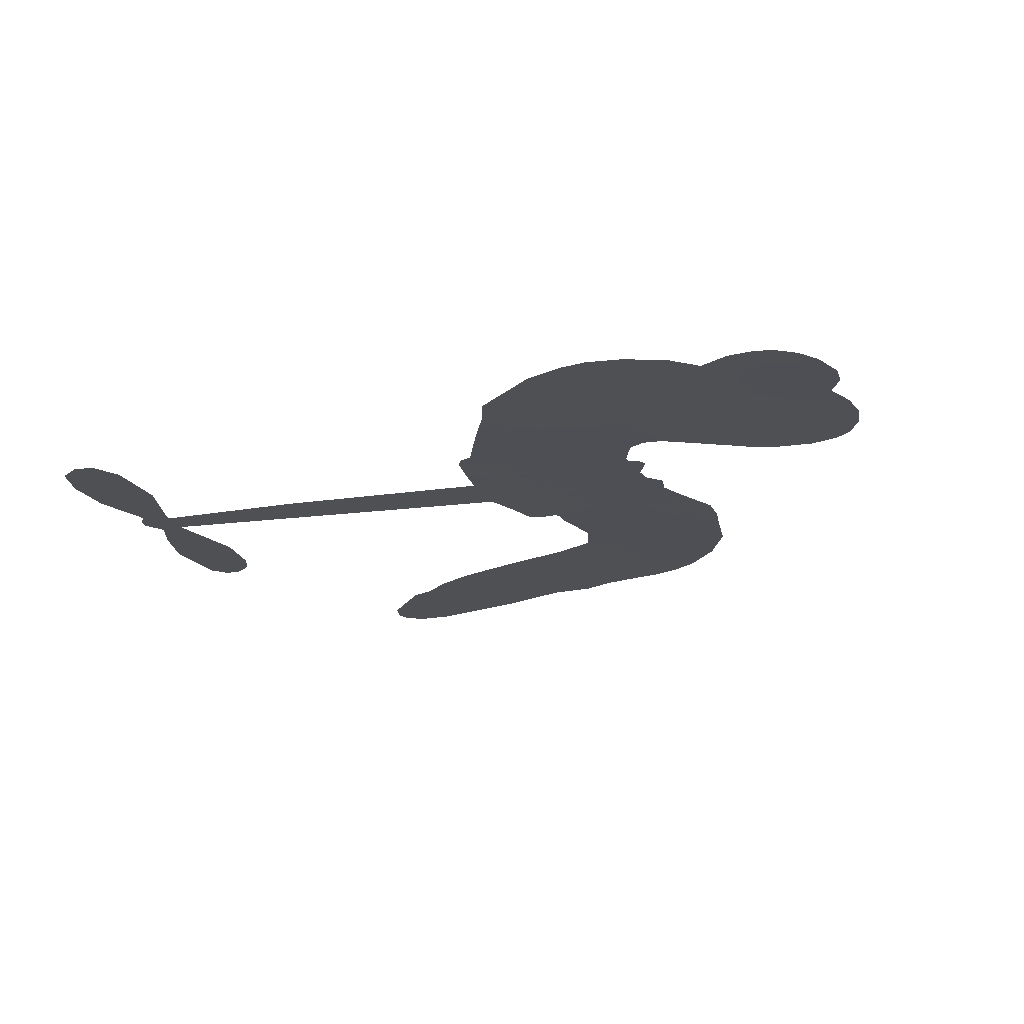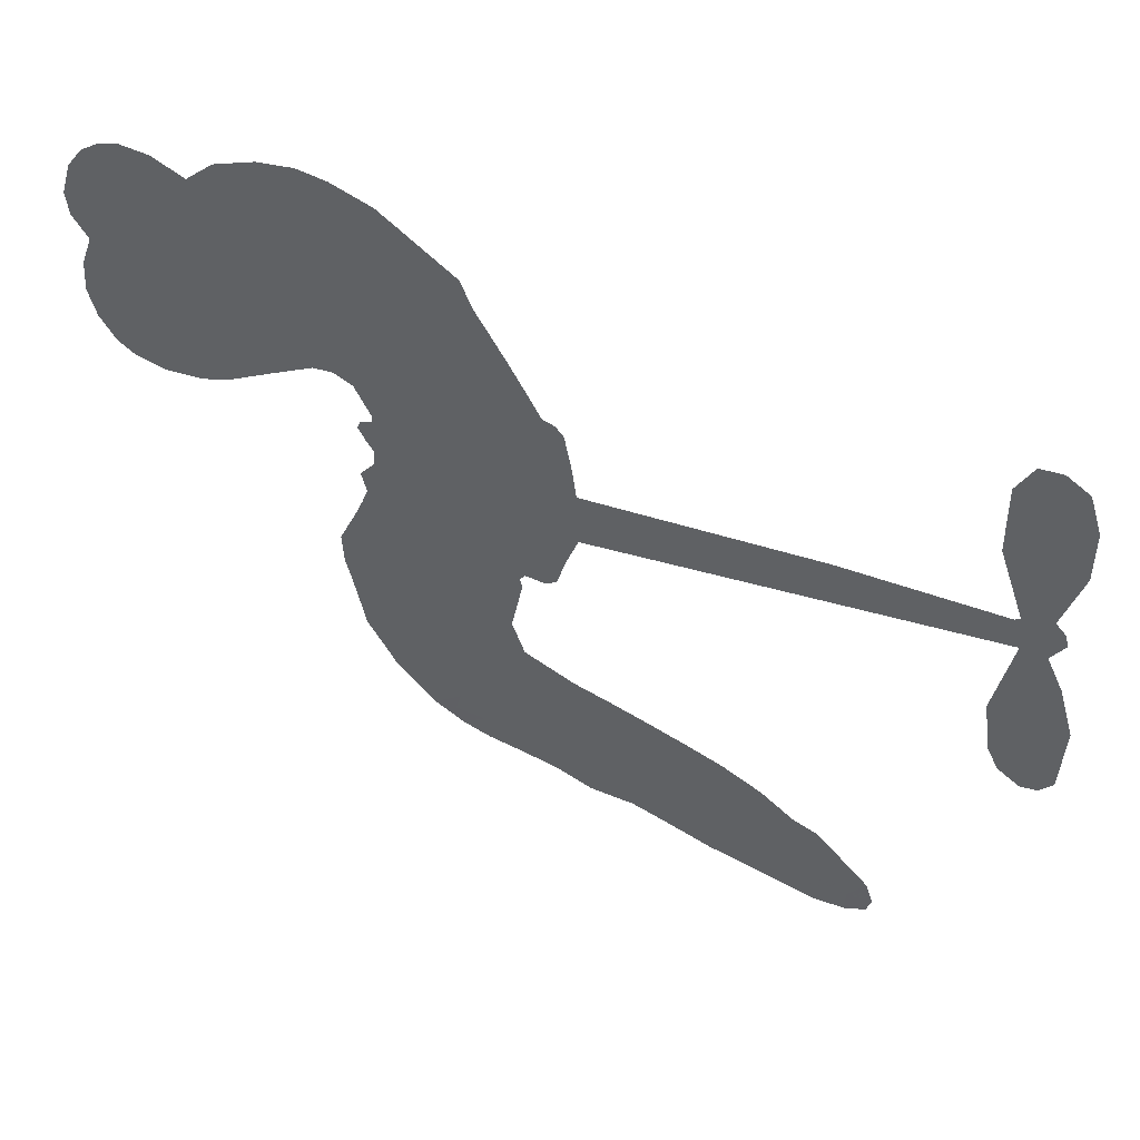
<metadata>
{"format":"obj","ext":"obj","renderer":"f3d","projection":"perspective","resolution":1024,"background":"white","views":[{"elev":-18.5,"azim":-158.8,"up":"+Z"},{"elev":52.6,"azim":22.2,"up":"+Y"}]}
</metadata>
<code>
v -2283 858.7 0.2257
v -2278 909.2 0.2142
v -2262 956.5 0.1893
v -2283 991.2 0.1564
v -2286 1027 0.1258
v -2271 1078 0
v -2249 1110 0.102
v -2223 1131 0.135
v -2195 1139 0.1547
v -2154 1136 0.1819
v -2110 1114 0.2241
v -2071 1152 0.2597
v -2013 1177 0.2811
v -1963 1185 0.2947
v -1921 1179 0.3046
v -1866 1159 0.3194
v -1763 1081 0.357
v -1748 1041 0.3705
v -1663 882.5 0.4716
v -1645 876.3 0.486
v -1634 861.9 0.5
v -1617 754.4 0.5272
v -1288 781.1 0.6118
v -1063 785.9 0.6795
v -1056 791.8 0.6864
v -1093 903.1 0.7179
v -1097 1013 0.7338
v -1074 1059 0.7382
v -1042 1062 0.741
v -1010 1040 0.75
v -990.9 980.1 0.73
v -989.4 898.7 0.7164
v -1015 802.9 0.6913
v -999.4 785.7 0.6867
v -995.3 766 0.6845
v -1014 733.5 0.6806
v -989.3 679.2 0.6797
v -965.9 597.5 0.6797
v -969.1 484.2 0.6797
v -987.9 459.9 0.6797
v -1012 455.9 0.6797
v -1043 478.9 0.6797
v -1060 515.1 0.6797
v -1073 601.2 0.6797
v -1050 736.1 0.6784
v -1615 666.9 0.5463
v -1645 568 0.5748
v -1661 557.7 0.5774
v -1690 560.1 0.5876
v -1696 548 0.6008
v -1693 534.8 0.6103
v -1709 444.4 0.669
v -1691 389.3 0.7013
v -1619 354.1 0.6935
v -1404 276.2 0.5832
v -1344 242.9 0.546
v -1297 204.3 0.5055
v -1261 189.3 0.4795
v -1182 102.2 0.3786
v -1170 64.48 0.324
v -1177 39.07 0.25
v -1208 23.56 0.3476
v -1255 21.61 0.4048
v -1413 63.08 0.5381
v -1530 106.4 0.6229
v -1594 109.7 0.662
v -1647 132.7 0.6969
v -1749 154.2 0.7854
v -1788 169.1 0.8353
v -1831 197.1 1
v -1886 258.7 0.7852
v -1929 338.9 0.7241
v -1953 463.9 0.6592
v -1955 513.7 0.64
v -1909 631.5 0.5732
v -1916 664.6 0.5548
v -1896 690.6 0.5366
v -1894 717.3 0.5138
v -1914 755.7 0.488
v -1909 769.2 0.4836
v -1893 774.7 0.475
v -1892 786 0.4601
v -1915 833.4 0.3966
v -1940 847.2 0.3579
v -1969 844.5 0.3262
v -2092 769.3 0.2586
v -2132 754.3 0.2511
v -2186 749.2 0.2439
v -2226 760.3 0.2394
v -2251 778.2 0.2368
v -2272 815.2 0.2319
v -1332 701.4 0.5994
v -1049 776.3 0.682
v -1869 778.7 0.4707
v -1711 562.5 0.5938
v -1701 489.1 0.6381
v -1893 755.7 0.4874
v -1661 850.9 0.4858
v -1632 616.6 0.5622
v -1191 718.8 0.6359
v -1034 792.2 0.688
v -1120 727.4 0.6569
v -1085 731.7 0.6682
v -1904 735.7 0.4976
v -1694 586.8 0.5788
v -1075 847.5 0.7066
v -1023 766.9 0.6836
v -1045 826.3 0.6984
v -1208 61.27 0.3594
v -1006 493.1 0.6797
v -1866 820.3 0.4356
v -1715 530.8 0.6142
v -1875 735.9 0.5014
v -2207 811.8 0.2382
v -2194 1087 0.1552
v -1958 892 0.3324
v -1624 807.1 0.5019
v -1666 585.3 0.574
v -1175 783.5 0.6416
v -1119 784.7 0.6585
v -1741 600.1 0.5787
v -1716 867.7 0.4567
v -1850 699.7 0.5268
v -1897 881.3 0.378
v -1672 629.6 0.5604
v -1072 758 0.6737
v -1766 548.2 0.6088
v -1103 757.4 0.6633
v -1137 756.4 0.6528
v -1866 654.2 0.5563
v -1303 134.6 0.4835
v -1061 668.6 0.6798
v -1055 1021 0.7367
v -1002 850.8 0.7065
v -967.5 540.8 0.6797
v -2221 1015 0.1614
v -1156 723.1 0.6462
v -1290 168.2 0.4878
v -1034 698.7 0.6796
v -1357 176.4 0.5314
v -1221 145.8 0.436
v -1262 136.5 0.4558
v -1953 1109 0.2996
v -1740 234.7 0.7746
v -2238 846.2 0.2303
v -2136 824.7 0.2508
v -2232 1075 0.111
v -1787 791.9 0.4757
v -1769 478.5 0.6496
v -1095 957.8 0.7265
v -1039 865.7 0.709
v -2247 989.5 0.1686
v -2196 946.5 0.2103
v -2211 980 0.189
v -2142 990.2 0.2197
v -2180 1008 0.1922
v -1334 43.01 0.4788
v -1232 100.9 0.4135
v -1947 1148 0.2993
v -1827 1037 0.3529
v -1756 195.5 0.8021
v -2123 790.4 0.2536
v -2032 806.8 0.2803
v -2167 793.4 0.2454
v -1830 796.6 0.4638
v -1733 472.5 0.6517
v -1763 418.2 0.6851
v -2174 974.1 0.2092
v -2135 923.5 0.2398
v -2133 1054 0.2106
v -2194 1046 0.1665
v -1992 1135 0.2852
v -1902 1122 0.3145
v -1788 1050 0.3597
v -1698 144.4 0.7377
v -1791 230.9 0.8371
v -1830 751.4 0.4939
v -1805 867 0.4282
v -2149 1023 0.2071
v -2095 1017 0.2406
v -1814 1120 0.3381
v -1880 851.4 0.4059
v -1720 204.4 0.7629
v -1672 253.6 0.7213
v -1828 835.5 0.4387
v -1820 1078 0.3449
v -1705 963.4 0.4135
v -1851 872.3 0.4069
v -1858 1105 0.329
v -1856 949.1 0.3697
v -1783 975.4 0.3864
v -1866 910 0.3811
v -1774 1013 0.3747
v -1810 918.6 0.4007
v -1920 940.6 0.3427
v -1726 1003 0.3907
v -1902 913 0.3617
v -1743 968.1 0.4009
v -1769 934.4 0.408
v -1727 928.8 0.4239
v -1751 894.9 0.4322
v -1684 923.4 0.4395
v -1759 849.3 0.4521
v -1707 899.9 0.4445
v -1930 876.5 0.3566
v -1740 568.6 0.5947
v -1772 581.6 0.5908
v -1788 642.3 0.5591
v -1831 551.6 0.6117
v -1021 1004 0.7369
v -1056 977.4 0.7299
v -1057 931.5 0.722
v -2181 866 0.2361
v -2174 829.7 0.2418
v -1702 770.8 0.5029
v -2234 920.1 0.211
v -2027 880.1 0.2908
v -1725 409.5 0.6893
v -1760 348.2 0.7251
v -1725 368.6 0.7096
v -1758 383.3 0.705
v -1823 390.3 0.7037
v -1793 367.4 0.7171
v -1712 304.9 0.7315
v -1852 326.4 0.7473
v -1729 334.6 0.7248
v -1767 293.7 0.7615
v -1680 341.1 0.71
v -1828 354.8 0.7274
v -1940 401.8 0.6901
v -1807 314.8 0.7569
v -2148 1094 0.1933
v -2165 1064 0.1846
v -2032 1142 0.2717
v -2063 1106 0.2538
v -2019 1101 0.2745
v -2048 1052 0.2617
v -1893 1169 0.3118
v -1917 1149 0.3078
v -1799 199.1 0.8842
v -1838 246.3 0.8518
v -2094 962 0.2505
v -1840 1139 0.3281
v -1909 1043 0.3236
v -1823 666.8 0.5464
v -1831 622.8 0.5721
v -1765 712.4 0.5222
v -1807 705 0.5242
v -1780 678.5 0.5395
v -1736 651.5 0.5533
v -1879 491.9 0.6463
v -1058 895.8 0.7155
v -1025 912.7 0.7185
v -990.2 939.4 0.7232
v -1023 959.2 0.7269
v -2205 844.4 0.2347
v -2218 882.9 0.2253
v -2184 907.1 0.2266
v -1657 776.1 0.5093
v -1719 818.4 0.4783
v -2229 952.7 0.1974
v -1990 873 0.3121
v -1998 919.8 0.3038
v -2001 825.5 0.2987
v -2082 825.2 0.2655
v -2034 843.7 0.2851
v -2072 868.5 0.2703
v -2062 919.9 0.2714
v -1767 258 0.7878
v -1731 271.7 0.7543
v -1804 274.2 0.7952
v -1843 287 0.7847
v -1667 297.7 0.7124
v -1510 317.4 0.6428
v -1643 326.3 0.7002
v -1624 288 0.6932
v -1564 336.3 0.6703
v -1628 244.9 0.6962
v -1657 214.9 0.7136
v -1552 255.7 0.6548
v -1603 318.7 0.6848
v -1690 223.7 0.7373
v -1650 174.3 0.7058
v -1592 262 0.6767
v -1566 295.6 0.666
v -1606 157 0.6752
v -1527 284.1 0.6458
v -1578 206.9 0.6647
v -1485 224.5 0.6146
v -1618 206.7 0.6883
v -1456 297.3 0.6131
v -1514 249.2 0.6342
v -1538 216.2 0.6426
v -1475 263.1 0.6166
v -1546 160.8 0.6397
v -1429 229.5 0.5857
v -1655 371.6 0.7027
v -2093 1074 0.2353
v -2110 988.9 0.2374
v -2128 961 0.2343
v -2076 989.9 0.2548
v -2059 1020 0.2592
v -2053 957.9 0.2708
v -1995 1019 0.2913
v -2039 990.8 0.2734
v -2009 960.5 0.2928
v -1965 949.8 0.3173
v -1948 922.6 0.3315
v -1929 992.7 0.3253
v -1977 984.9 0.3044
v -1893 1081 0.3226
v -1933 1074 0.3098
v -1867 1049 0.337
v -1982 1070 0.291
v -1953 1036 0.3071
v -1881 1005 0.3424
v -1798 607.4 0.5786
v -1830 587.2 0.5919
v -1930 573.3 0.6113
v -1873 603.7 0.5866
v -1919 602.3 0.5936
v -1894 577.4 0.6036
v -1905 532.2 0.628
v -1759 626.8 0.5663
v -1710 624.8 0.5645
v -1692 669.2 0.5454
v -1922 490 0.6483
v -1870 376.7 0.7103
v -2254 881.7 0.2217
v -1660 813.3 0.4951
v -1756 811.9 0.472
v -1790 829.5 0.4535
v -1747 766 0.4968
v -1693 840.3 0.4769
v -2062 788.1 0.2675
v -2030 911.2 0.2876
v -2098 927 0.2543
v -2113 886.5 0.2533
v -2151 888.9 0.2406
v -1575 140 0.6543
v -1504 182.1 0.6182
v -2080 1045 0.2449
v -2017 1068 0.2761
v -1897 971 0.3446
v -1864 527.6 0.6271
v -1822 492.7 0.6437
v -1943 543.7 0.6271
v -1653 664.9 0.5475
v -1636 710 0.5353
v -1727 692.2 0.5342
v -1685 718.8 0.5264
v -1690 801.8 0.4925
v -1786 749.9 0.4999
v -2109 850.4 0.2572
v -1510 142 0.6153
v -1471 85.5 0.5793
v -1439 149.8 0.5739
v -1500 96.16 0.6006
v -1473 125.9 0.5895
v -1436 108 0.5625
v -1473 162 0.5968
v -1444 191.4 0.5858
v -1388 132.1 0.538
v -1399 194.5 0.561
v -1367 213.5 0.5482
v -1333 201.2 0.525
v -1374 259.7 0.5649
v -1473 684.1 0.5668
v -1453 767.7 0.5732
v -1657 739.6 0.5228
v -1723 732.4 0.5162
v -1401 98.07 0.5385
v -1348 95.36 0.5021
v -1373 53.2 0.5102
v -1280 90.55 0.4493
v -1395 234.4 0.569
v -1544 675.5 0.5522
v -1313 100.7 0.4787
v -1294 32.4 0.4437
v -1305 66.21 0.4618
v -1267 56.16 0.4252
v -1535 761.1 0.5547
v -1607 724.1 0.5374
v -1576 757.7 0.5441
v -1018 541.8 0.6797
v -992 569.9 0.6797
v -1019 621.3 0.6797
v -1067 558.1 0.6797
v -1032 580.4 0.6797
v -2250 1041 0.1157
v -1750 513.7 0.6274
v -1789 516 0.6288
v -1816 956 0.3826
v -1820 996.3 0.3671
v -1786 893.7 0.4213
v -1907 299 0.7518
v -1890 333.6 0.7348
v -1438 264.7 0.5978
v -1899 440.8 0.6725
v -1857 420.5 0.685
v -1809 437.8 0.6748
v -1862 458.2 0.6639
v -1777 446.9 0.6685
v -1829 461.7 0.6614
v -1407 161.2 0.5572
v -1344 136.6 0.5116
v -1324 164.2 0.5075
v -1552 719.6 0.5506
v -1579 671.2 0.5468
v -1512 704.5 0.5592
v -1494 764.4 0.564
v -1403 692.8 0.5828
v -1475 726.3 0.5674
v -1438 688.4 0.5747
v -1370 774.4 0.5922
v -1425 731.8 0.5786
v -1381 731.4 0.5888
v -1411 771.1 0.5826
v -1367 697.1 0.591
v -977.6 638.3 0.6797
v -1023 660.1 0.6797
v -1067 634.9 0.6797
v -1853 983.1 0.3594
v -1946 432.9 0.6737
v -1899 402.5 0.6931
v -1934 370.5 0.7075
v -1902 363.6 0.7149
v -1581 703.9 0.545
v -1232 782.3 0.6259
v -1203 755.9 0.6334
v -1262 710.1 0.6169
v -1226 714.4 0.6262
v -1248 746.8 0.6213
v -1288 740.6 0.6111
v -1329 777.8 0.6019
v -1342 740 0.5981
v -1682 188.8 0.7309
v -1719 170.2 0.7601
f 112 206 391
f 186 160 174
f 75 130 76
f 203 122 201
f 105 121 206
f 45 107 93
f 51 50 112
f 123 78 77
f 89 88 114
f 125 118 99
f 1 91 145
f 162 164 87
f 25 108 106
f 43 42 110
f 80 79 97
f 126 93 24
f 58 138 142
f 179 299 180
f 128 129 102
f 105 125 325
f 52 166 167
f 143 159 172
f 240 176 70
f 142 138 131
f 176 240 161
f 223 231 219
f 59 158 109
f 95 112 50
f 117 21 98
f 113 94 97
f 97 104 113
f 104 78 113
f 349 383 22
f 166 112 391
f 105 95 49
f 74 73 327
f 51 112 96
f 82 94 111
f 107 34 101
f 52 218 53
f 323 345 322
f 203 260 122
f 90 89 114
f 167 221 218
f 145 256 257
f 91 90 114
f 298 232 170
f 98 19 334
f 282 183 437
f 77 76 130
f 4 3 152
f 152 5 4
f 56 365 366
f 45 126 103
f 115 9 8
f 8 7 147
f 45 139 36
f 106 151 252
f 147 7 6
f 381 158 375
f 114 145 91
f 246 208 245
f 136 154 156
f 10 9 115
f 19 122 334
f 205 83 124
f 17 174 18
f 84 205 116
f 165 111 94
f 182 83 111
f 162 146 164
f 239 15 159
f 206 207 127
f 129 137 102
f 236 234 235
f 350 250 326
f 172 159 14
f 180 302 342
f 126 45 93
f 322 318 320
f 239 238 15
f 211 150 212
f 5 152 390
f 136 152 154
f 25 93 101
f 31 30 210
f 107 45 36
f 124 192 197
f 161 183 144
f 119 430 137
f 120 119 129
f 296 364 376
f 359 361 355
f 287 274 285
f 363 373 406
f 276 285 281
f 50 49 95
f 53 218 220
f 275 54 297
f 49 48 118
f 126 128 103
f 274 287 294
f 58 57 138
f 78 123 113
f 407 406 131
f 118 105 49
f 375 158 142
f 68 161 69
f 61 109 62
f 421 139 132
f 109 60 59
f 166 52 96
f 423 394 160
f 60 109 61
f 348 349 351
f 85 84 116
f 141 58 142
f 162 87 86
f 43 110 385
f 134 32 151
f 386 385 135
f 110 42 41
f 110 135 385
f 102 103 128
f 57 366 407
f 40 110 41
f 40 39 110
f 421 387 420
f 119 137 129
f 141 158 59
f 37 36 139
f 105 206 95
f 47 118 48
f 94 81 97
f 95 206 112
f 430 433 432
f 432 100 430
f 413 416 369
f 82 81 94
f 177 165 94
f 98 20 19
f 98 21 20
f 97 79 104
f 63 62 109
f 108 151 106
f 117 330 259
f 210 133 211
f 93 107 101
f 83 82 111
f 259 22 117
f 348 99 46
f 47 99 118
f 24 93 25
f 132 139 45
f 35 34 107
f 126 24 128
f 101 34 33
f 118 125 105
f 130 123 77
f 115 8 147
f 128 24 120
f 108 101 33
f 27 133 28
f 108 33 134
f 255 253 254
f 185 111 165
f 28 133 29
f 133 30 29
f 129 128 120
f 110 39 135
f 159 15 14
f 145 114 256
f 193 160 394
f 101 108 25
f 389 388 385
f 36 35 107
f 168 154 153
f 81 80 97
f 372 373 363
f 151 108 134
f 214 114 164
f 145 257 329
f 163 265 335
f 179 233 171
f 390 6 5
f 147 390 171
f 113 123 177
f 177 123 248
f 209 346 392
f 397 396 225
f 261 154 152
f 27 150 211
f 253 252 151
f 152 136 390
f 3 2 216
f 168 169 300
f 261 152 3
f 168 156 154
f 261 153 154
f 234 236 172
f 179 156 155
f 147 171 115
f 64 374 372
f 375 380 381
f 141 142 158
f 142 131 375
f 172 14 13
f 143 173 239
f 308 205 197
f 196 198 187
f 283 175 67
f 161 144 176
f 264 266 163
f 214 146 213
f 85 262 264
f 262 85 116
f 114 88 164
f 87 164 88
f 177 94 113
f 332 148 331
f 112 166 96
f 166 149 403
f 346 209 345
f 223 219 221
f 169 168 153
f 155 156 168
f 265 162 86
f 162 265 146
f 179 180 170
f 11 10 232
f 136 156 171
f 171 156 179
f 12 234 13
f 172 13 234
f 173 311 189
f 189 311 313
f 16 173 189
f 200 198 199
f 288 280 284
f 183 282 144
f 270 184 224
f 70 176 241
f 245 248 123
f 148 165 177
f 188 194 192
f 188 182 185
f 179 155 299
f 179 170 233
f 299 300 242
f 301 302 180
f 188 192 124
f 17 181 186
f 83 182 124
f 438 161 68
f 437 283 279
f 288 290 286
f 220 226 228
f 332 165 148
f 188 185 178
f 17 186 174
f 189 186 181
f 174 193 18
f 185 182 111
f 202 187 200
f 182 188 124
f 16 189 243
f 311 173 312
f 189 313 186
f 194 190 192
f 18 193 196
f 194 188 178
f 190 195 197
f 160 193 174
f 198 196 193
f 122 204 201
f 393 194 199
f 160 313 316
f 304 314 343
f 190 197 192
f 198 193 191
f 197 195 308
f 199 191 393
f 198 191 199
f 395 194 178
f 198 200 187
f 201 200 199
f 204 19 202
f 395 199 194
f 201 395 203
f 332 178 185
f 204 202 200
f 260 331 333
f 201 204 200
f 19 204 122
f 83 205 84
f 197 205 124
f 207 206 121
f 206 127 391
f 324 317 207
f 130 320 246
f 250 350 249
f 123 130 245
f 127 207 209
f 207 121 324
f 30 133 210
f 133 27 211
f 150 26 212
f 210 211 255
f 252 212 26
f 253 255 212
f 146 354 339
f 258 153 216
f 146 214 164
f 256 214 213
f 353 247 333
f 348 46 349
f 2 1 329
f 216 257 258
f 307 263 308
f 354 267 338
f 52 167 218
f 221 220 218
f 221 167 223
f 269 270 227
f 219 226 220
f 53 220 228
f 167 222 223
f 219 220 221
f 402 400 404
f 328 225 229
f 222 229 223
f 269 227 271
f 226 227 224
f 224 273 228
f 397 72 396
f 71 70 241
f 227 226 219
f 226 224 228
f 223 229 231
f 144 269 176
f 273 224 184
f 297 53 228
f 399 251 327
f 231 229 225
f 400 402 399
f 426 427 425
f 71 241 272
f 219 231 227
f 10 115 232
f 233 115 171
f 170 232 233
f 115 233 232
f 11 235 12
f 234 12 235
f 11 232 298
f 236 143 172
f 235 11 298
f 235 237 343
f 299 301 180
f 237 302 304
f 143 239 159
f 173 16 238
f 173 238 239
f 70 69 240
f 161 240 69
f 176 269 271
f 271 231 272
f 338 268 337
f 262 263 217
f 314 312 143
f 189 181 243
f 316 313 244
f 246 245 130
f 249 248 245
f 319 322 321
f 318 207 317
f 250 249 208
f 215 260 333
f 249 245 208
f 248 247 353
f 250 208 324
f 247 248 249
f 325 250 324
f 325 326 250
f 230 399 424
f 400 222 401
f 106 252 26
f 253 151 32
f 255 254 31
f 212 252 253
f 210 255 31
f 253 32 254
f 212 255 211
f 214 256 114
f 257 256 213
f 257 213 258
f 216 2 329
f 339 258 213
f 169 153 258
f 330 117 98
f 326 351 350
f 331 260 203
f 259 330 352
f 3 216 261
f 153 261 216
f 263 262 116
f 266 264 262
f 310 304 305
f 301 242 303
f 265 266 267
f 266 262 217
f 267 266 217
f 265 163 266
f 268 267 217
f 268 338 267
f 263 336 217
f 268 303 337
f 270 269 144
f 227 231 271
f 270 144 282
f 227 270 224
f 272 231 225
f 176 271 241
f 272 225 396
f 241 271 272
f 184 278 276
f 228 273 275
f 276 284 285
f 285 274 277
f 273 276 275
f 284 276 278
f 184 276 273
f 54 275 281
f 175 283 437
f 276 281 275
f 279 184 282
f 278 184 279
f 437 279 282
f 290 288 284
f 376 398 296
f 277 54 281
f 282 184 270
f 438 183 161
f 66 286 67
f 67 286 283
f 279 290 278
f 284 280 285
f 285 280 287
f 277 281 285
f 340 65 295
f 278 290 284
f 292 287 280
f 294 287 292
f 340 286 66
f 341 293 295
f 292 280 293
f 358 359 355
f 279 283 290
f 286 290 283
f 293 280 288
f 291 294 398
f 294 292 289
f 295 293 288
f 289 292 293
f 294 289 296
f 294 291 274
f 340 288 286
f 293 341 289
f 361 362 341
f 365 376 364
f 342 170 180
f 275 297 228
f 237 235 298
f 300 299 155
f 301 299 242
f 168 300 155
f 337 300 169
f 242 337 303
f 342 302 237
f 305 301 303
f 311 312 244
f 336 303 268
f 307 310 306
f 301 305 302
f 305 303 306
f 303 336 306
f 304 302 305
f 307 306 263
f 305 306 310
f 308 263 116
f 307 195 309
f 308 116 205
f 195 307 308
f 309 344 316
f 309 244 315
f 307 309 310
f 315 310 309
f 312 173 143
f 313 311 244
f 314 143 236
f 315 312 314
f 244 309 316
f 186 313 160
f 343 314 236
f 315 314 304
f 315 304 310
f 244 312 315
f 344 309 195
f 393 394 423
f 208 246 317
f 318 317 246
f 75 320 130
f 207 318 209
f 323 251 345
f 320 318 246
f 320 321 322
f 322 319 323
f 320 75 321
f 318 322 209
f 347 74 323
f 327 323 74
f 317 324 208
f 325 324 121
f 105 325 121
f 326 325 125
f 348 326 125
f 350 247 249
f 230 425 399
f 323 327 251
f 427 397 328
f 73 399 327
f 145 329 1
f 216 329 257
f 334 330 98
f 215 352 260
f 332 331 203
f 331 148 333
f 178 332 203
f 332 185 165
f 353 333 148
f 371 247 350
f 122 260 334
f 334 260 352
f 336 263 306
f 265 86 335
f 268 217 336
f 300 337 242
f 337 169 338
f 169 258 339
f 265 354 146
f 146 339 213
f 169 339 338
f 65 340 66
f 288 340 295
f 65 355 295
f 341 295 355
f 237 298 342
f 170 342 298
f 235 343 236
f 304 343 237
f 195 190 344
f 423 344 190
f 346 345 251
f 322 345 209
f 399 425 400
f 391 392 149
f 99 348 125
f 323 319 347
f 413 410 368
f 259 370 22
f 215 351 370
f 326 348 351
f 371 333 247
f 370 351 349
f 371 215 333
f 259 352 215
f 334 352 330
f 148 177 353
f 248 353 177
f 267 354 265
f 339 354 338
f 360 363 357
f 289 341 362
f 357 359 360
f 358 356 359
f 364 140 365
f 360 359 356
f 355 65 358
f 361 359 357
f 356 64 360
f 364 405 140
f 361 357 362
f 355 361 341
f 357 363 405
f 289 362 296
f 360 64 372
f 374 157 373
f 296 362 364
f 362 357 405
f 366 365 140
f 398 376 55
f 366 140 407
f 56 366 57
f 417 415 418
f 365 56 367
f 428 384 383
f 22 370 349
f 215 370 259
f 350 351 371
f 215 371 351
f 373 157 380
f 363 360 372
f 378 375 131
f 373 378 406
f 372 374 373
f 381 380 379
f 365 367 376
f 55 376 367
f 377 410 408
f 46 383 349
f 406 378 131
f 373 380 378
f 63 381 379
f 380 375 378
f 157 379 380
f 63 109 381
f 158 381 109
f 408 382 384
f 22 383 384
f 386 135 38
f 377 408 428
f 428 46 409
f 385 386 389
f 387 386 38
f 389 44 388
f 421 420 37
f 422 44 387
f 386 387 389
f 43 385 388
f 44 389 387
f 171 390 136
f 6 390 147
f 392 391 127
f 166 391 149
f 209 392 127
f 149 392 346
f 394 393 191
f 190 194 393
f 193 394 191
f 423 160 316
f 203 395 178
f 199 395 201
f 272 396 71
f 222 328 229
f 328 397 225
f 291 398 55
f 294 296 398
f 400 328 222
f 401 222 167
f 399 402 251
f 167 403 401
f 404 149 346
f 404 400 401
f 346 251 402
f 166 403 167
f 404 403 149
f 404 401 403
f 346 402 404
f 140 405 363
f 362 405 364
f 407 131 138
f 363 406 140
f 407 138 57
f 140 406 407
f 410 377 368
f 413 411 410
f 428 408 384
f 382 408 410
f 413 414 416
f 382 410 411
f 369 411 413
f 416 414 412
f 436 434 435
f 413 368 414
f 417 416 412
f 92 436 419
f 418 369 416
f 417 419 436
f 139 421 37
f 417 418 416
f 417 412 419
f 387 38 420
f 422 421 132
f 344 423 316
f 421 422 387
f 393 423 190
f 72 397 427
f 399 73 424
f 400 425 328
f 425 427 328
f 425 230 426
f 72 427 426
f 46 428 383
f 377 428 409
f 119 429 430
f 137 430 100
f 432 433 431
f 429 23 433
f 434 431 433
f 433 430 429
f 434 433 23
f 415 417 436
f 92 431 434
f 434 436 92
f 434 23 435
f 415 436 435
f 437 183 438
f 68 175 438
f 437 438 175

</code>
